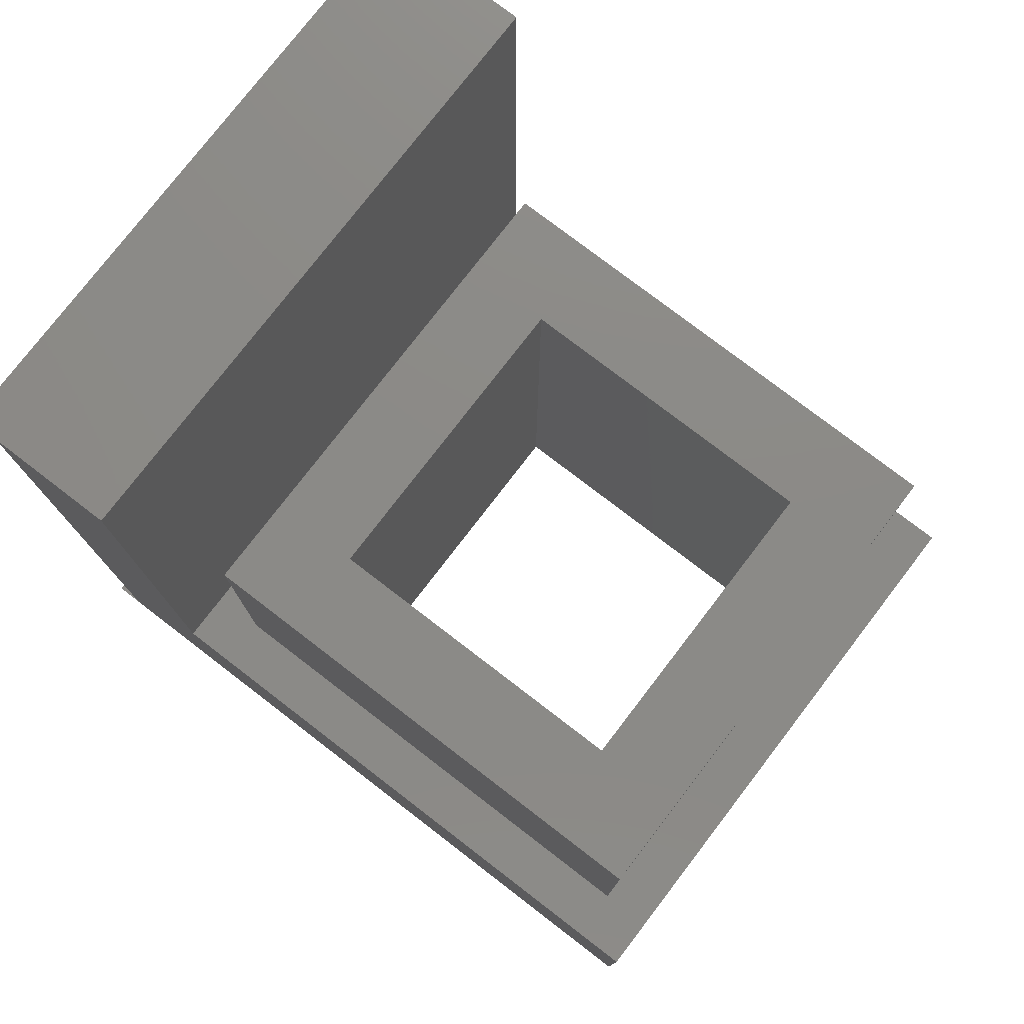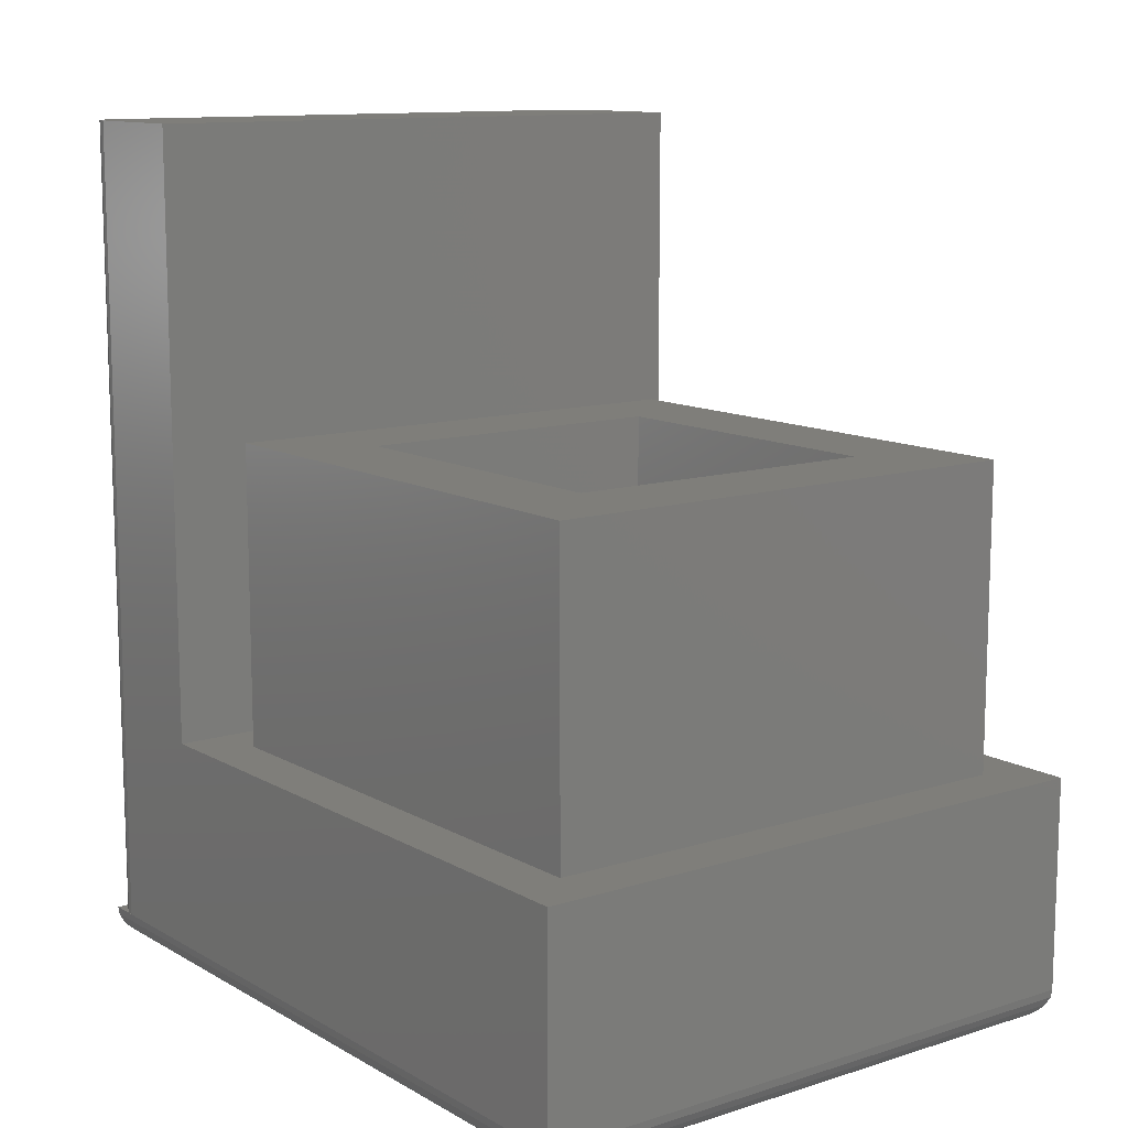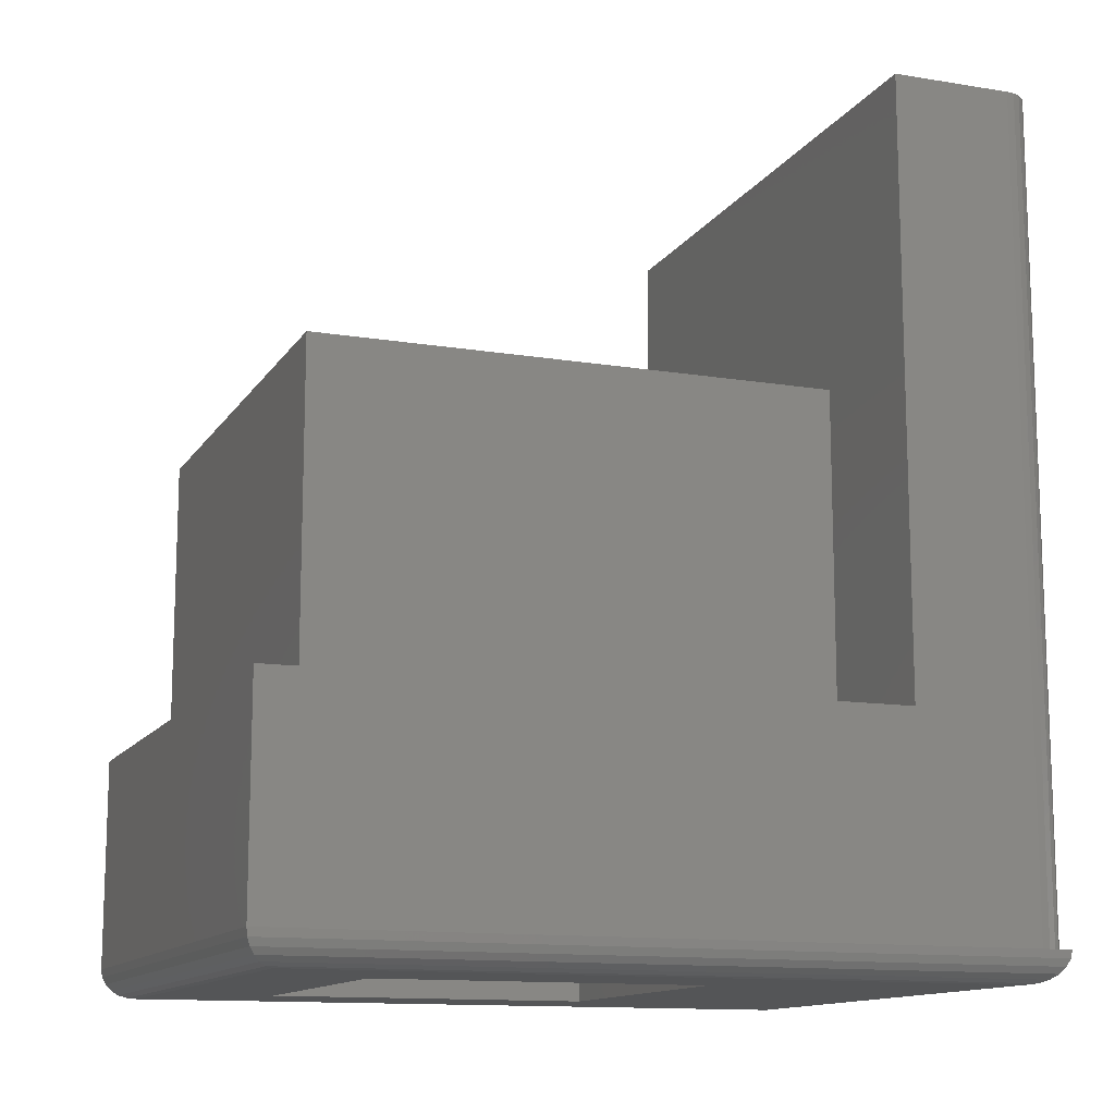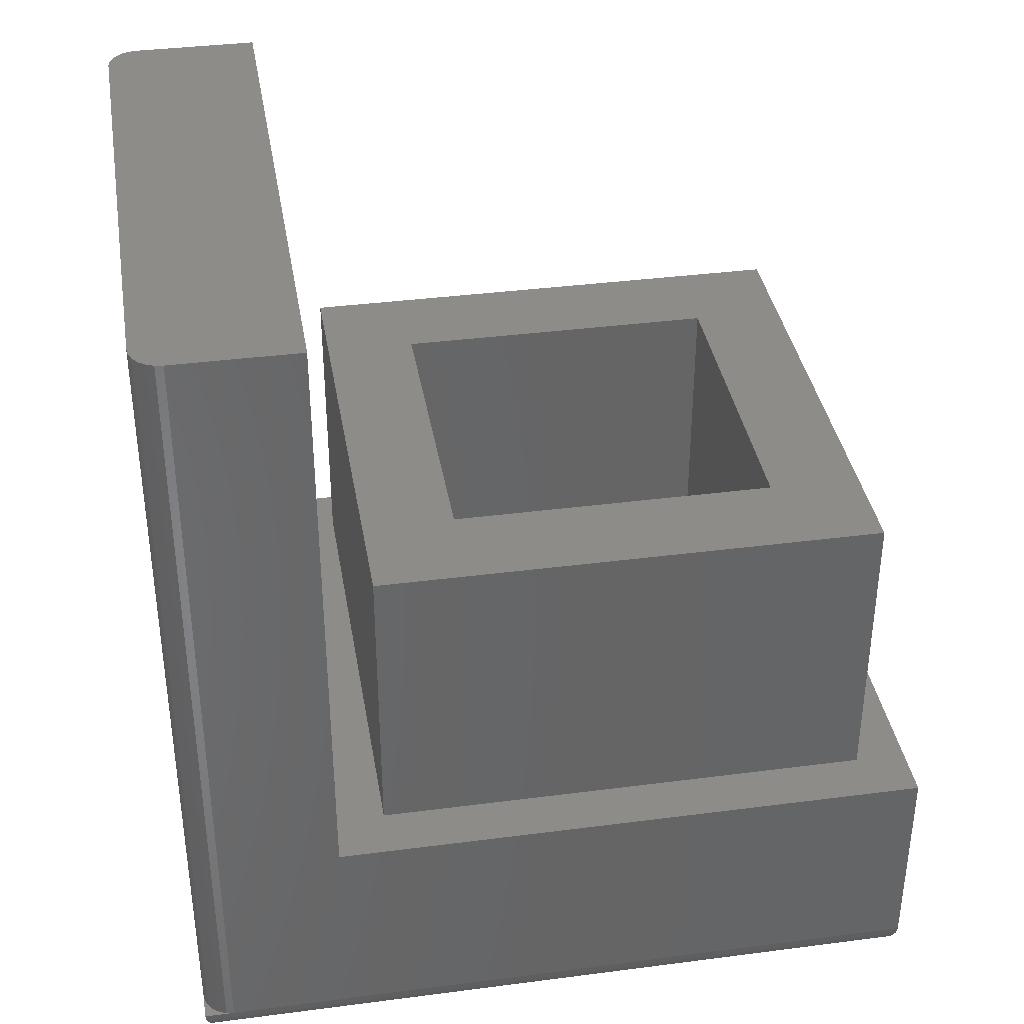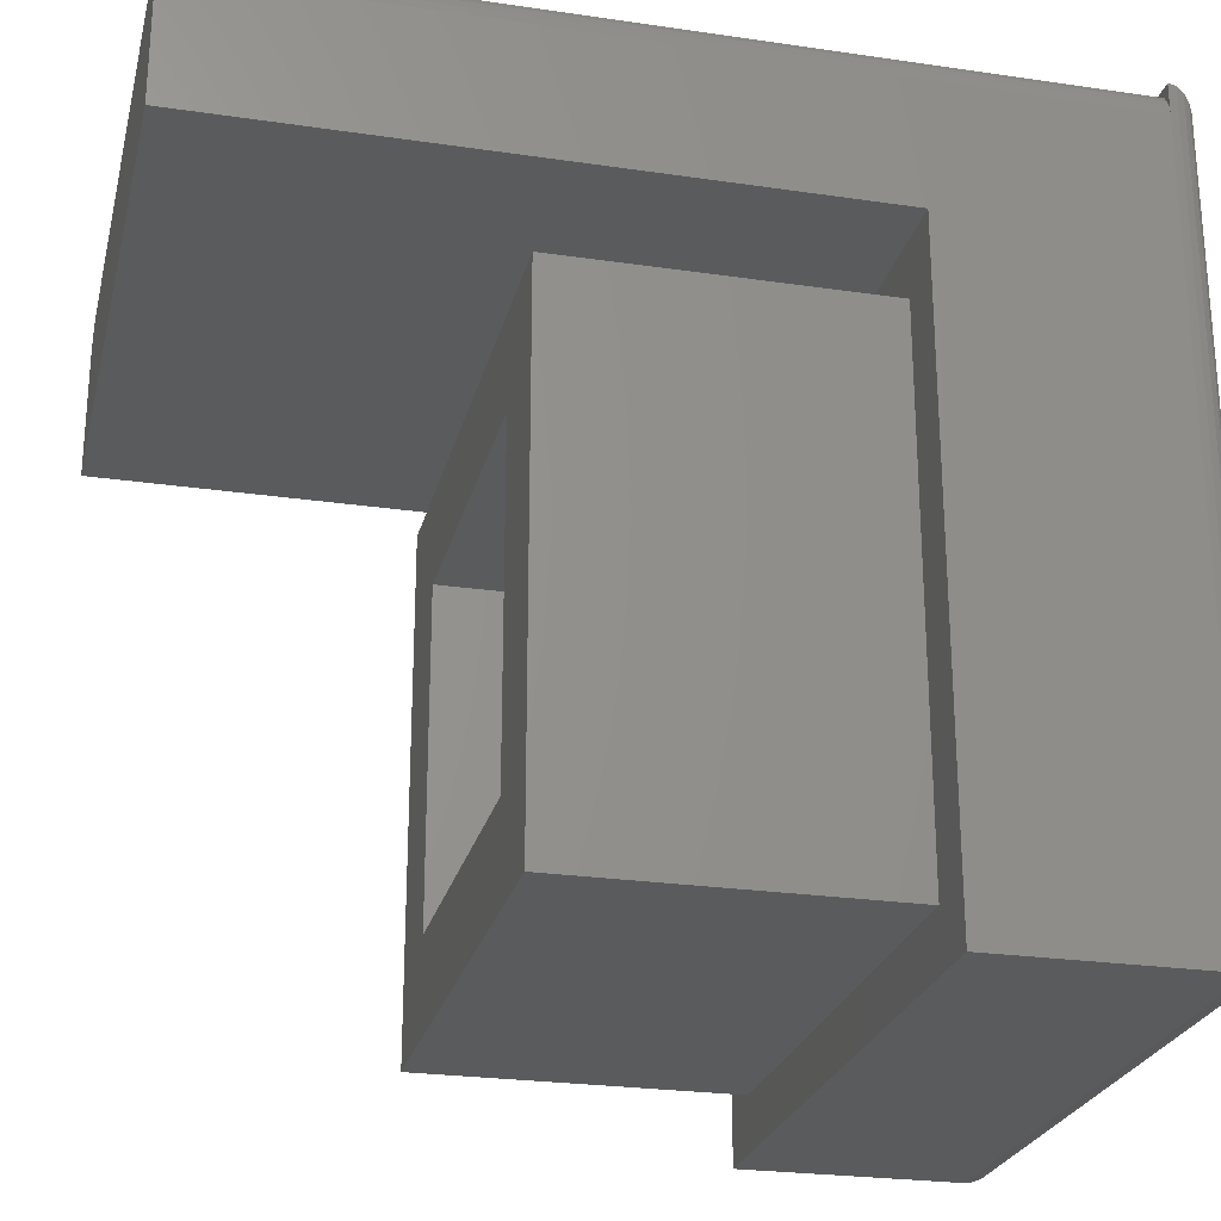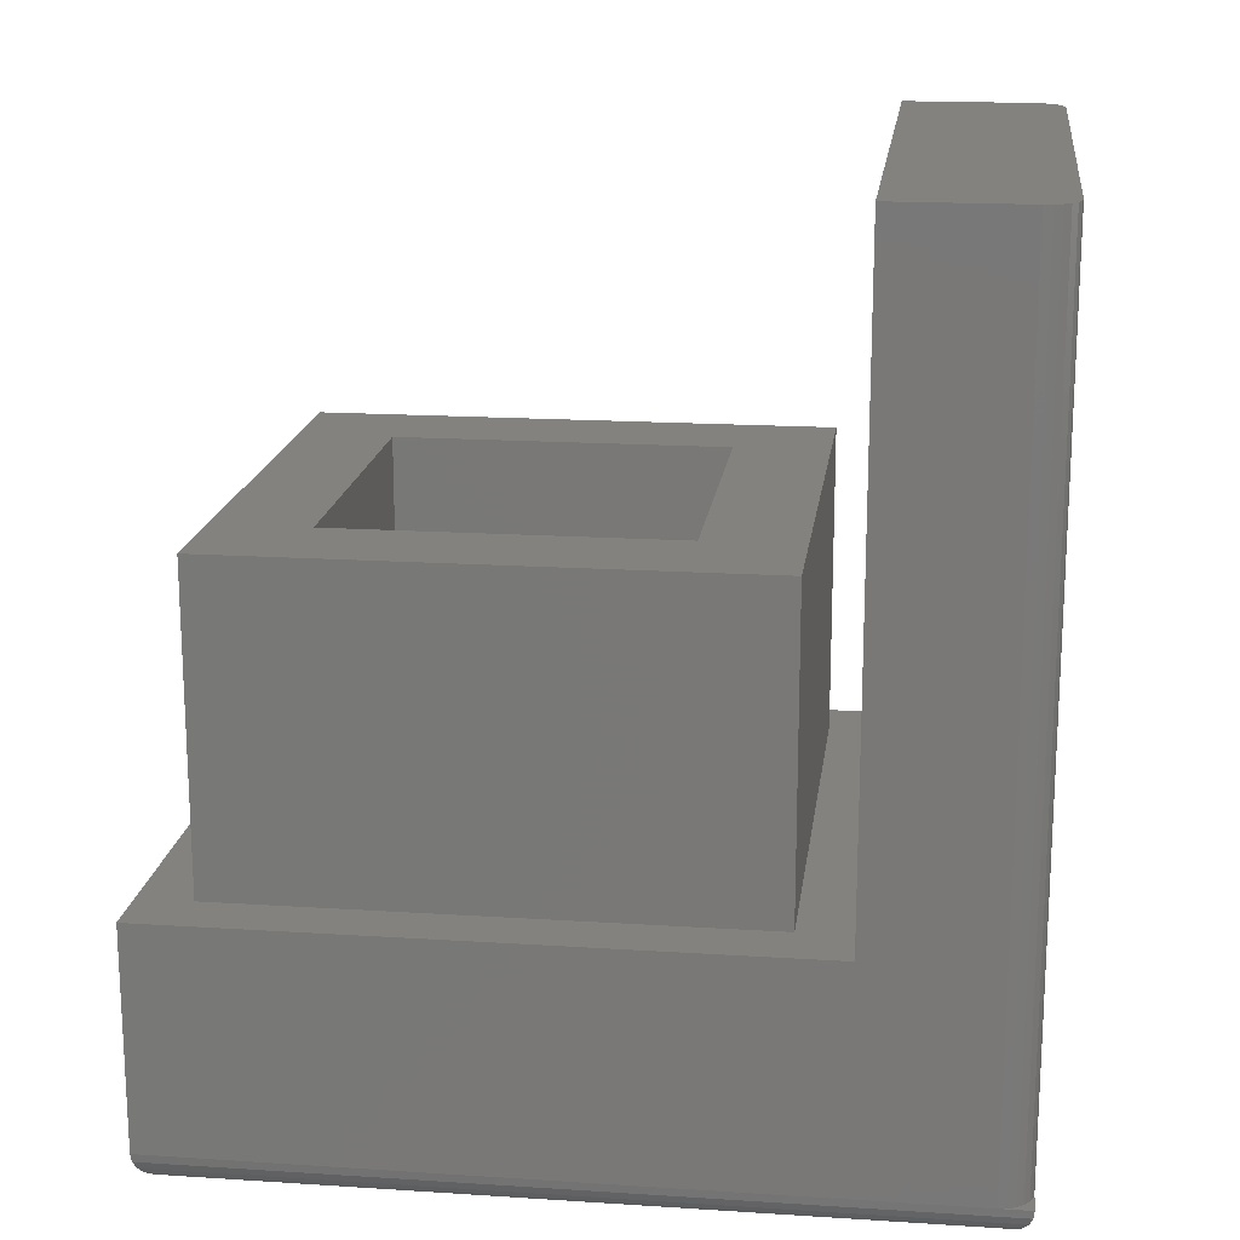
<metadata>
{"format":"stl","ext":"stl","renderer":"f3d","projection":"perspective","resolution":1024,"background":"white","views":[{"elev":77.5,"azim":-52.5,"up":"+Z"},{"elev":11.7,"azim":-37.1,"up":"+Z"},{"elev":-12.7,"azim":69.2,"up":"+Z"},{"elev":37.1,"azim":-99.5,"up":"+Z"},{"elev":-25.0,"azim":76.6,"up":"+Y"},{"elev":17.4,"azim":97.3,"up":"+Z"}]}
</metadata>
<code>
# stl→obj: 78 verts, 156 faces
v 19.59 -1313 7
v 0.1715 -1313 7
v 0.0126 -1314 7
v 18.88 -1313 7
v 0.8786 -1313 7
v 0.6198 -1313 7
v 18.88 -1314 -21
v 15.18 -1323 -21
v 0.8786 -1314 -21
v 4.579 -1333 -21
v 0.8786 -1337 -21
v 4.579 -1323 -21
v 19.88 -1313 -20
v 19.14 -1313 -20
v 19.38 -1313 -20
v 15.18 -1333 -3
v 4.579 -1333 -3
v 1.579 -1336 -3
v 15.18 -1323 -3
v 0.3786 -1313 -20
v -0.1214 -1313 -20
v 0.1715 -1313 -20
v 19.74 -1314 -20
v 19.84 -1314 -20
v 15.18 -1333 -21
v 18.88 -1337 -21
v 4.579 -1323 -3
v 0.6198 -1313 -20
v -0.1214 -1314 -20
v -0.1214 -1318 -13
v -0.1214 -1314 7
v -0.1214 -1338 -20
v -0.1214 -1338 -13
v -0.0873 -1314 -20
v 0.0126 -1314 -20
v 19.59 -1313 -20
v 0.8786 -1313 -20
v -0.1214 -1318 7
v 18.18 -1320 -3
v 1.579 -1320 -3
v 19.88 -1314 -20
v 19.84 -1313 -20.26
v 19.88 -1338 -20
v 19.84 -1338 -20.26
v 19.88 -1338 -13
v 18.88 -1313 -20
v 19.38 -1338 -20.87
v 19.14 -1337 -20.97
v 19.14 -1314 -20.97
v -0.0873 -1338 -20.26
v 0.0126 -1338 -20.5
v -0.0873 -1313 -20.26
v 19.74 -1314 7
v 18.18 -1336 -13
v 1.579 -1336 -13
v 0.6198 -1314 -20.97
v 19.84 -1314 7
v 19.88 -1314 7
v 19.38 -1313 7
v 19.14 -1313 7
v 0.3786 -1313 7
v 0.3786 -1314 -20.87
v 0.3786 -1338 -20.87
v 19.59 -1313 -20.71
v 19.38 -1314 -20.87
v 0.1715 -1313 -20.71
v -0.0873 -1314 7
v 19.88 -1318 -13
v 18.18 -1320 -13
v 19.88 -1318 7
v 19.74 -1313 -20.5
v 18.18 -1336 -3
v 0.6198 -1337 -20.97
v 19.59 -1338 -20.71
v 0.1715 -1338 -20.71
v 0.0126 -1313 -20.5
v 19.74 -1338 -20.5
v 1.579 -1320 -13
f 1 2 3
f 4 5 6
f 7 8 9
f 10 11 12
f 13 14 15
f 16 17 18
f 8 19 16
f 20 21 22
f 13 23 24
f 8 16 25
f 12 11 9
f 26 25 8
f 17 10 25
f 27 8 12
f 16 17 25
f 28 21 20
f 29 30 31
f 29 32 33
f 26 11 25
f 25 11 10
f 19 8 27
f 8 12 9
f 29 33 30
f 34 21 29
f 22 21 35
f 13 15 36
f 37 21 28
f 31 30 38
f 39 40 27
f 12 10 17
f 41 13 24
f 42 43 44
f 45 33 43
f 12 17 27
f 13 46 14
f 35 21 34
f 33 32 43
f 26 8 7
f 17 27 18
f 13 36 23
f 47 48 49
f 44 50 51
f 37 52 21
f 53 1 3
f 39 19 27
f 37 42 52
f 46 42 37
f 18 54 55
f 36 1 53
f 7 9 56
f 24 57 58
f 59 60 61
f 49 56 62
f 58 57 31
f 56 63 62
f 64 65 66
f 22 35 3
f 35 34 67
f 45 68 69
f 70 38 68
f 42 44 71
f 54 55 33
f 69 54 72
f 13 42 46
f 11 73 9
f 72 16 19
f 74 65 64
f 74 75 63
f 74 63 47
f 59 15 60
f 47 73 48
f 66 75 51
f 73 63 56
f 61 28 20
f 41 58 68
f 60 6 61
f 48 26 7
f 9 73 56
f 48 11 26
f 65 62 66
f 4 14 46
f 76 66 51
f 59 36 15
f 2 20 22
f 64 77 74
f 70 58 38
f 71 66 76
f 61 20 2
f 58 70 68
f 22 3 2
f 74 47 65
f 69 30 78
f 35 67 3
f 72 54 18
f 42 71 76
f 78 55 18
f 43 32 50
f 34 29 31
f 78 18 40
f 1 36 59
f 5 46 37
f 23 53 57
f 65 49 62
f 72 18 16
f 53 3 67
f 23 57 24
f 69 72 39
f 60 14 4
f 42 41 43
f 41 42 13
f 71 64 66
f 77 51 75
f 45 54 33
f 71 44 77
f 39 69 40
f 60 15 14
f 49 7 56
f 6 37 28
f 41 68 45
f 57 67 31
f 6 28 61
f 40 69 78
f 63 75 62
f 45 69 54
f 36 53 23
f 58 31 38
f 48 73 11
f 4 46 5
f 5 37 6
f 57 53 67
f 78 30 33
f 68 30 69
f 29 52 32
f 52 29 21
f 24 58 41
f 38 30 68
f 47 49 65
f 59 61 2
f 71 77 64
f 52 76 50
f 42 76 52
f 76 51 50
f 77 75 74
f 60 4 6
f 52 50 32
f 43 50 44
f 44 51 77
f 55 78 33
f 41 45 43
f 1 59 2
f 62 75 66
f 34 31 67
f 48 7 49
f 72 19 39
f 27 40 18
f 47 63 73

</code>
